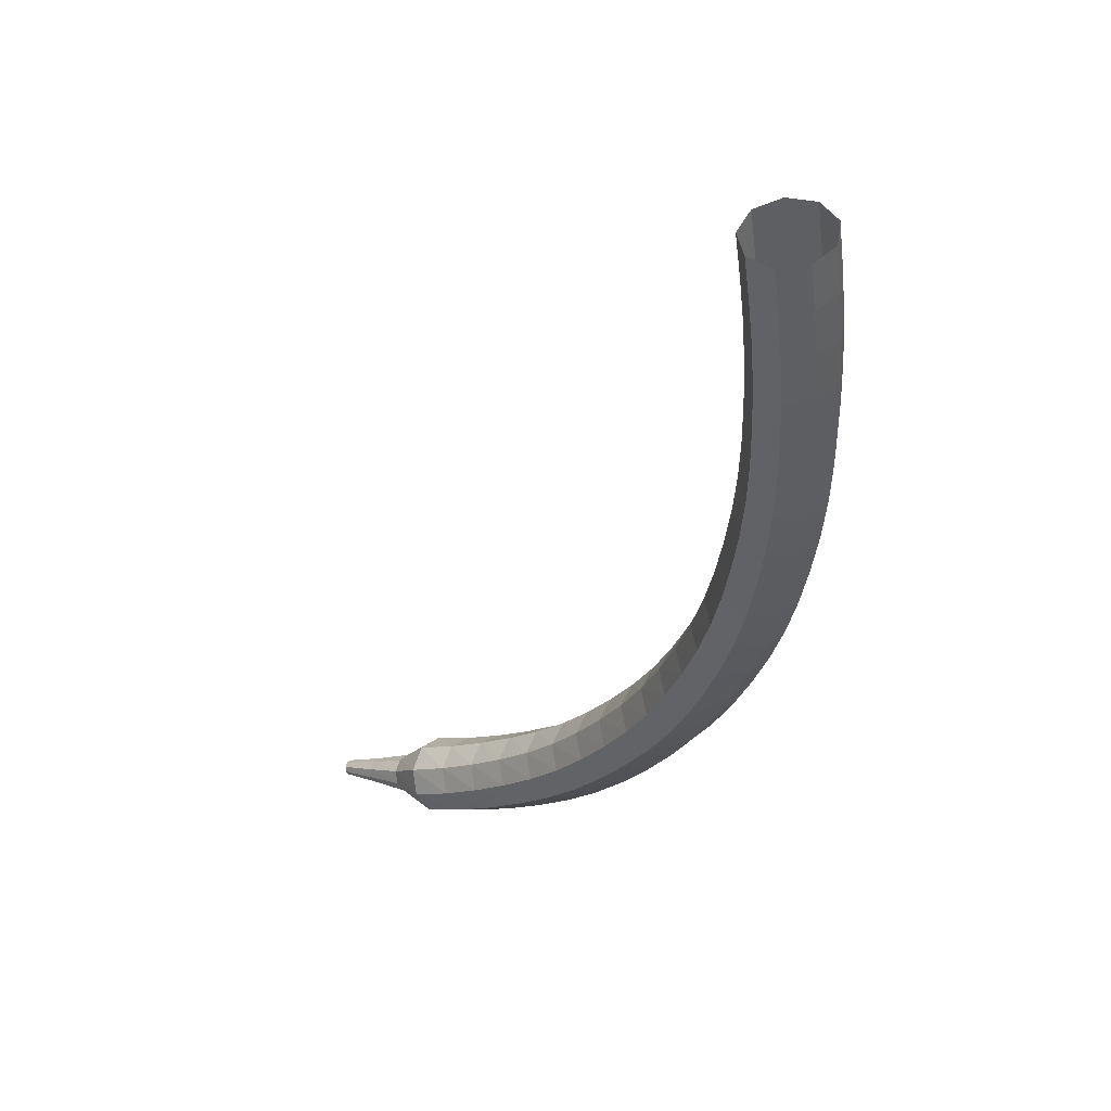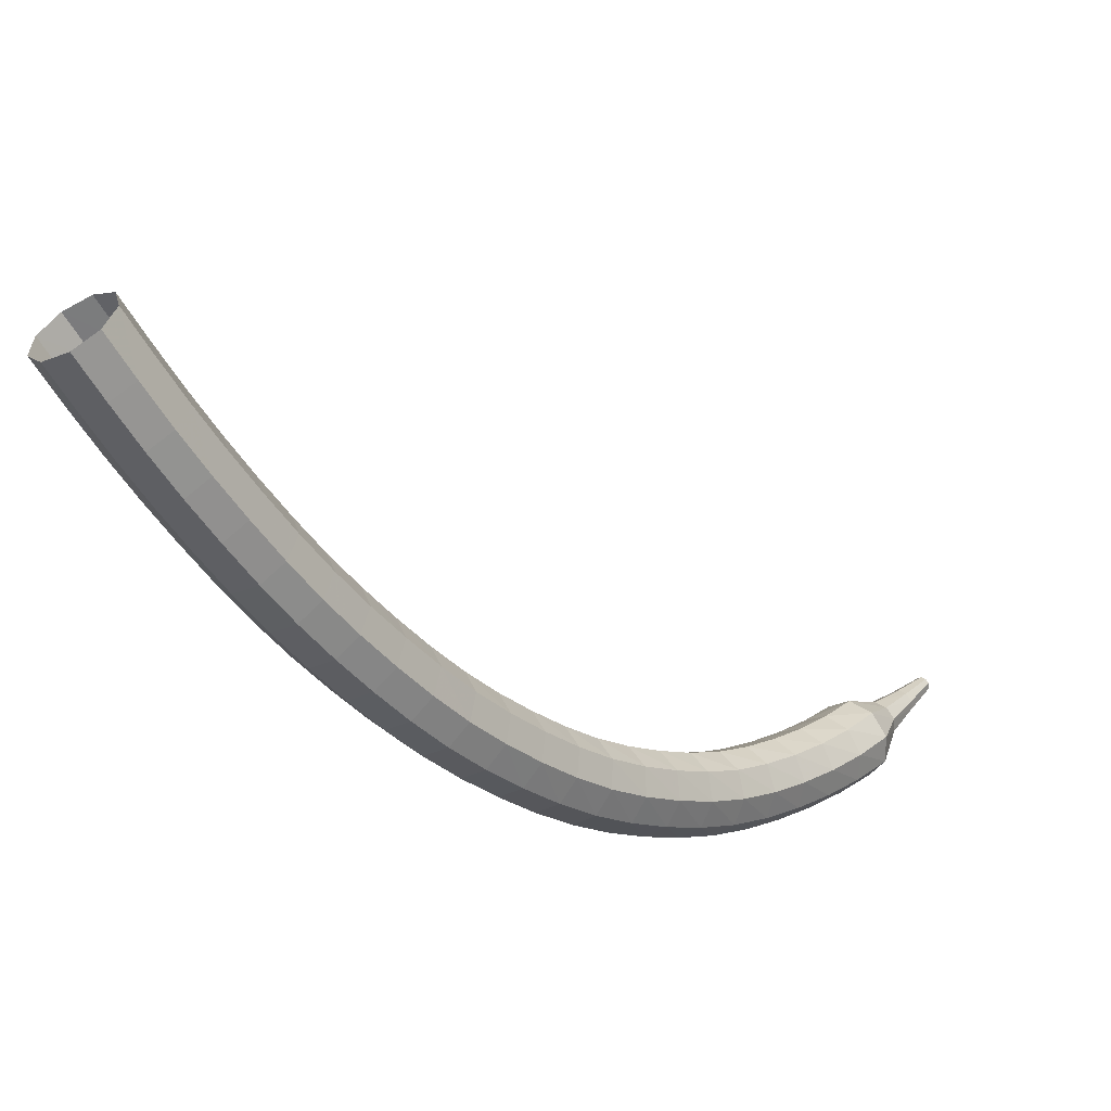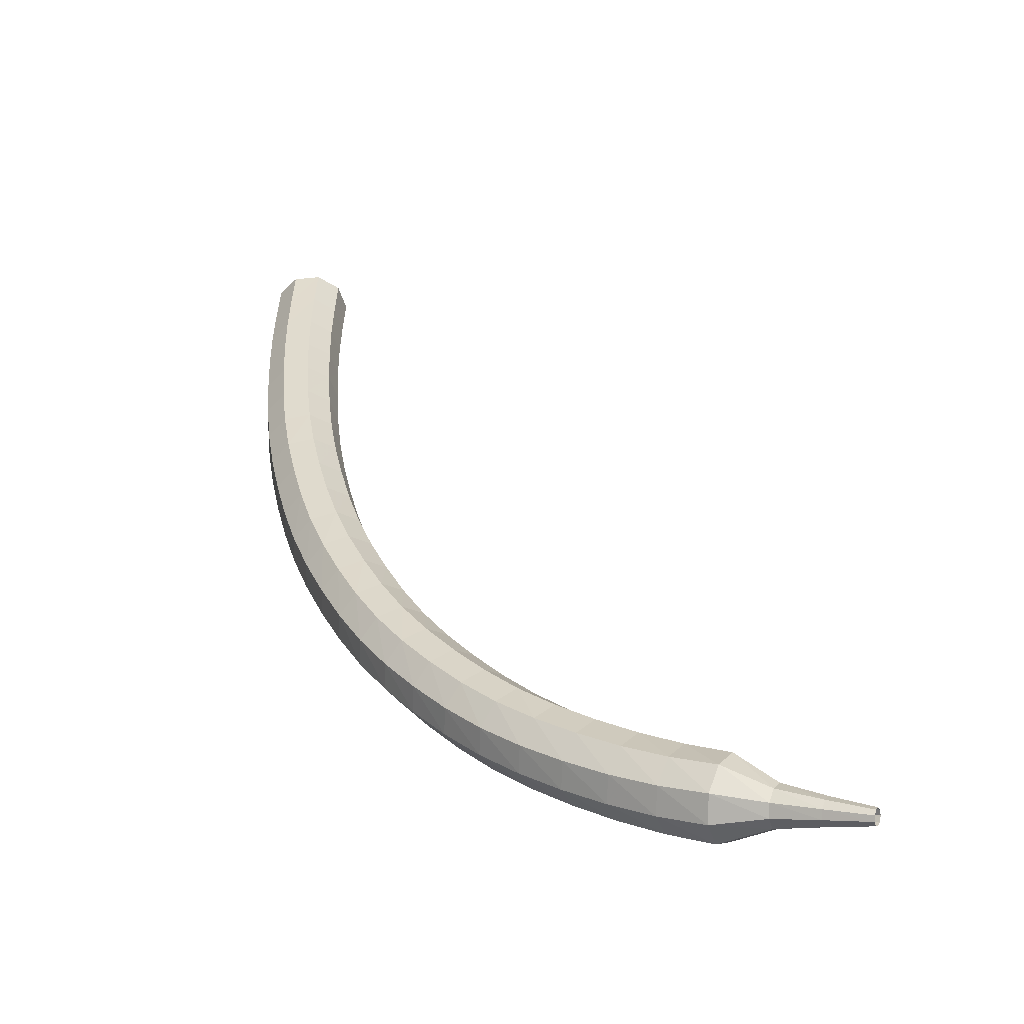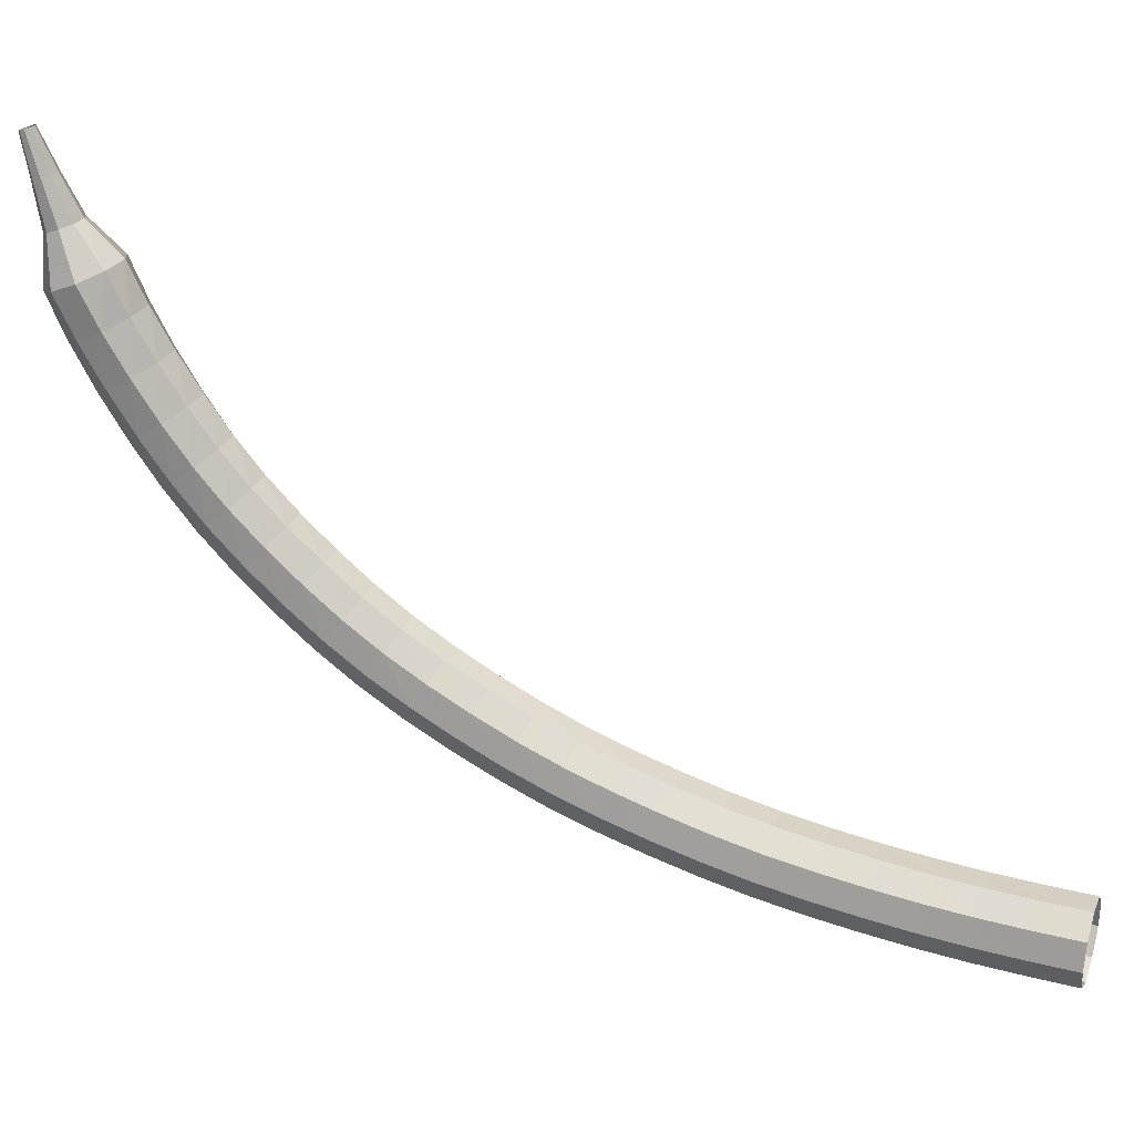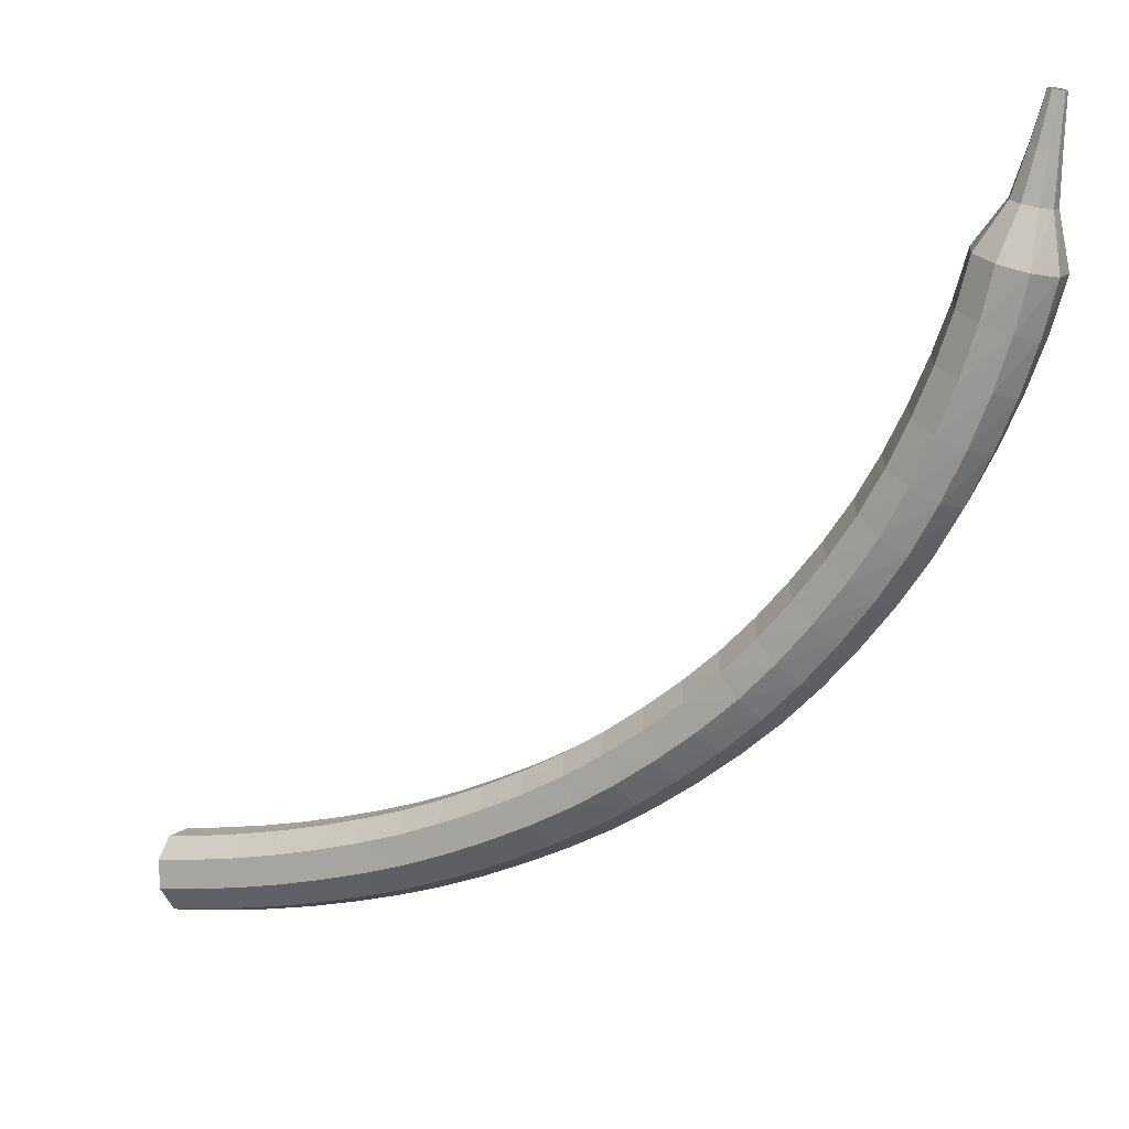
<metadata>
{"format":"obj","ext":"obj","renderer":"f3d","projection":"perspective","resolution":1024,"background":"white","views":[{"elev":24.1,"azim":88.3,"up":"+Y"},{"elev":-46.5,"azim":-176.3,"up":"+Z"},{"elev":-25.7,"azim":-104.0,"up":"+Y"},{"elev":56.0,"azim":83.0,"up":"+Z"},{"elev":-22.1,"azim":-82.8,"up":"+Z"}]}
</metadata>
<code>
g tube1
v 122 126.3 103.6
v 122.3 126.3 102.8
v 123 126.1 102.4
v 123.8 125.7 102.6
v 124.3 125.4 103.2
v 124.2 125.3 104.1
v 123.7 125.4 104.7
v 122.9 125.7 104.8
v 122.3 126.1 104.4
v 122 126.3 103.6
v 121.4 125 103.4
v 121.7 125 102.6
v 122.4 124.7 102.2
v 123.2 124.3 102.3
v 123.6 124 103
v 123.6 123.9 103.8
v 123.1 124.1 104.5
v 122.3 124.4 104.6
v 121.6 124.8 104.2
v 121.4 125 103.4
v 120.8 123.7 103.2
v 121.1 123.6 102.4
v 121.8 123.3 102
v 122.5 122.9 102.2
v 123 122.6 102.8
v 122.9 122.6 103.7
v 122.4 122.7 104.3
v 121.7 123.1 104.5
v 121 123.5 104
v 120.8 123.7 103.2
v 120.1 122.3 103.1
v 120.4 122.3 102.3
v 121.1 122 101.9
v 121.8 121.6 102
v 122.3 121.3 102.7
v 122.3 121.2 103.5
v 121.8 121.4 104.2
v 121 121.8 104.3
v 120.4 122.2 103.9
v 120.1 122.3 103.1
v 119.5 121 103
v 119.7 120.9 102.2
v 120.4 120.6 101.8
v 121.2 120.2 101.9
v 121.6 119.9 102.6
v 121.6 119.9 103.4
v 121.1 120.1 104.1
v 120.4 120.5 104.2
v 119.7 120.9 103.8
v 119.5 121 103
v 118.8 119.7 103
v 119 119.6 102.2
v 119.7 119.2 101.7
v 120.4 118.9 101.9
v 120.9 118.6 102.5
v 120.9 118.6 103.4
v 120.4 118.8 104
v 119.7 119.2 104.2
v 119 119.6 103.8
v 118.8 119.7 103
v 118.1 118.4 103
v 118.3 118.3 102.1
v 119 117.9 101.7
v 119.7 117.5 101.9
v 120.2 117.2 102.5
v 120.2 117.2 103.4
v 119.7 117.5 104
v 119 117.9 104.2
v 118.3 118.3 103.8
v 118.1 118.4 103
v 117.4 117.1 103
v 117.6 117 102.2
v 118.2 116.6 101.8
v 119 116.1 101.9
v 119.4 115.9 102.6
v 119.5 115.9 103.4
v 119 116.3 104.1
v 118.3 116.7 104.2
v 117.6 117 103.8
v 117.4 117.1 103
v 116.6 115.9 103.1
v 116.8 115.7 102.3
v 117.4 115.2 101.9
v 118.2 114.8 102
v 118.7 114.6 102.7
v 118.7 114.7 103.5
v 118.3 115 104.2
v 117.6 115.4 104.3
v 116.9 115.8 103.9
v 116.6 115.9 103.1
v 115.9 114.6 103.3
v 116 114.4 102.5
v 116.6 113.9 102.1
v 117.4 113.5 102.2
v 117.9 113.3 102.9
v 117.9 113.4 103.7
v 117.5 113.7 104.4
v 116.8 114.2 104.5
v 116.2 114.6 104.1
v 115.9 114.6 103.3
v 115.1 113.4 103.5
v 115.2 113.1 102.7
v 115.8 112.7 102.3
v 116.5 112.2 102.4
v 117.1 112 103.1
v 117.1 112.1 103.9
v 116.7 112.5 104.6
v 116.1 113 104.7
v 115.4 113.4 104.3
v 115.1 113.4 103.5
v 114.3 112.2 103.8
v 114.4 111.9 103
v 115 111.4 102.6
v 115.7 111 102.7
v 116.2 110.8 103.4
v 116.3 110.9 104.2
v 116 111.4 104.9
v 115.3 111.9 105
v 114.6 112.2 104.6
v 114.3 112.2 103.8
v 113.5 111.1 104.2
v 113.6 110.7 103.4
v 114.1 110.2 103
v 114.8 109.7 103.1
v 115.4 109.6 103.8
v 115.5 109.7 104.6
v 115.1 110.2 105.2
v 114.5 110.7 105.4
v 113.8 111.1 104.9
v 113.5 111.1 104.2
v 112.6 110 104.6
v 112.7 109.6 103.8
v 113.2 109 103.4
v 113.9 108.6 103.6
v 114.5 108.4 104.2
v 114.6 108.6 105
v 114.3 109.1 105.6
v 113.7 109.6 105.8
v 113 110 105.3
v 112.6 110 104.6
v 111.8 108.9 105.1
v 111.8 108.5 104.3
v 112.3 107.9 103.9
v 113 107.4 104.1
v 113.6 107.2 104.7
v 113.7 107.5 105.5
v 113.5 108 106.1
v 112.9 108.6 106.2
v 112.2 108.9 105.8
v 111.8 108.9 105.1
v 110.9 107.9 105.6
v 110.9 107.5 104.9
v 111.4 106.8 104.5
v 112 106.3 104.7
v 112.6 106.2 105.3
v 112.9 106.4 106
v 112.6 107 106.6
v 112 107.6 106.8
v 111.4 107.9 106.4
v 110.9 107.9 105.6
v 110 106.9 106.3
v 110 106.5 105.6
v 110.4 105.8 105.2
v 111.1 105.3 105.3
v 111.7 105.1 105.9
v 111.9 105.4 106.7
v 111.7 106 107.3
v 111.2 106.6 107.4
v 110.5 107 107
v 110 106.9 106.3
v 109.2 106 107
v 109.1 105.6 106.3
v 109.5 104.9 105.9
v 110.1 104.3 106.1
v 110.7 104.2 106.6
v 111 104.5 107.4
v 110.9 105.1 107.9
v 110.3 105.7 108.1
v 109.7 106.1 107.7
v 109.2 106 107
v 108.3 105.2 107.8
v 108.2 104.7 107.1
v 108.5 104 106.7
v 109.1 103.4 106.9
v 109.7 103.3 107.4
v 110.1 103.6 108.1
v 110 104.2 108.7
v 109.5 104.9 108.8
v 108.8 105.3 108.4
v 108.3 105.2 107.8
v 107.4 104.5 108.6
v 107.2 103.9 108
v 107.5 103.2 107.6
v 108.1 102.6 107.7
v 108.7 102.4 108.3
v 109.1 102.7 109
v 109.1 103.4 109.5
v 108.6 104.1 109.6
v 108 104.5 109.3
v 107.4 104.5 108.6
v 106.5 103.8 109.5
v 106.3 103.3 108.9
v 106.5 102.5 108.6
v 107.1 101.9 108.7
v 107.8 101.7 109.2
v 108.2 102 109.9
v 108.2 102.7 110.4
v 107.8 103.4 110.5
v 107.1 103.9 110.1
v 106.5 103.8 109.5
v 105.7 103.2 110.5
v 105.4 102.7 109.9
v 105.6 101.9 109.6
v 106.1 101.2 109.7
v 106.8 101 110.2
v 107.2 101.3 110.8
v 107.3 102 111.3
v 106.9 102.8 111.4
v 106.3 103.2 111.1
v 105.7 103.2 110.5
v 104.8 102.7 111.5
v 104.5 102.1 110.9
v 104.6 101.3 110.6
v 105.1 100.7 110.7
v 105.8 100.4 111.2
v 106.3 100.7 111.8
v 106.4 101.4 112.3
v 106.1 102.2 112.4
v 105.5 102.7 112.1
v 104.8 102.7 111.5
v 104 102.2 112.5
v 103.6 101.7 112
v 103.6 100.9 111.7
v 104.1 100.2 111.8
v 104.8 99.91 112.3
v 105.3 100.2 112.8
v 105.5 100.9 113.3
v 105.3 101.7 113.4
v 104.7 102.2 113.1
v 104 102.2 112.5
v 103.4 101.3 113.6
v 103.2 101 113.4
v 103.2 100.6 113.2
v 103.4 100.3 113.3
v 103.8 100.1 113.5
v 104.1 100.2 113.8
v 104.2 100.6 114
v 104.1 101 114
v 103.8 101.3 113.9
v 103.4 101.3 113.6
v 102.7 100.8 114.7
v 102.6 100.6 114.5
v 102.5 100.3 114.4
v 102.7 100.1 114.4
v 102.9 99.97 114.6
v 103.1 100.1 114.8
v 103.2 100.3 114.9
v 103.1 100.6 114.9
v 102.9 100.7 114.8
v 102.7 100.8 114.7
v 102 100.3 115.7
v 101.9 100.2 115.6
v 101.9 100 115.5
v 102 99.89 115.6
v 102.1 99.82 115.7
v 102.2 99.87 115.8
v 102.3 100 115.8
v 102.2 100.2 115.9
v 102.1 100.3 115.8
v 102 100.3 115.7
f 1 2 12
f 12 11 1
f 2 3 13
f 13 12 2
f 3 4 14
f 14 13 3
f 4 5 15
f 15 14 4
f 5 6 16
f 16 15 5
f 6 7 17
f 17 16 6
f 7 8 18
f 18 17 7
f 8 9 19
f 19 18 8
f 9 10 20
f 20 19 9
f 11 12 22
f 22 21 11
f 12 13 23
f 23 22 12
f 13 14 24
f 24 23 13
f 14 15 25
f 25 24 14
f 15 16 26
f 26 25 15
f 16 17 27
f 27 26 16
f 17 18 28
f 28 27 17
f 18 19 29
f 29 28 18
f 19 20 30
f 30 29 19
f 21 22 32
f 32 31 21
f 22 23 33
f 33 32 22
f 23 24 34
f 34 33 23
f 24 25 35
f 35 34 24
f 25 26 36
f 36 35 25
f 26 27 37
f 37 36 26
f 27 28 38
f 38 37 27
f 28 29 39
f 39 38 28
f 29 30 40
f 40 39 29
f 31 32 42
f 42 41 31
f 32 33 43
f 43 42 32
f 33 34 44
f 44 43 33
f 34 35 45
f 45 44 34
f 35 36 46
f 46 45 35
f 36 37 47
f 47 46 36
f 37 38 48
f 48 47 37
f 38 39 49
f 49 48 38
f 39 40 50
f 50 49 39
f 41 42 52
f 52 51 41
f 42 43 53
f 53 52 42
f 43 44 54
f 54 53 43
f 44 45 55
f 55 54 44
f 45 46 56
f 56 55 45
f 46 47 57
f 57 56 46
f 47 48 58
f 58 57 47
f 48 49 59
f 59 58 48
f 49 50 60
f 60 59 49
f 51 52 62
f 62 61 51
f 52 53 63
f 63 62 52
f 53 54 64
f 64 63 53
f 54 55 65
f 65 64 54
f 55 56 66
f 66 65 55
f 56 57 67
f 67 66 56
f 57 58 68
f 68 67 57
f 58 59 69
f 69 68 58
f 59 60 70
f 70 69 59
f 61 62 72
f 72 71 61
f 62 63 73
f 73 72 62
f 63 64 74
f 74 73 63
f 64 65 75
f 75 74 64
f 65 66 76
f 76 75 65
f 66 67 77
f 77 76 66
f 67 68 78
f 78 77 67
f 68 69 79
f 79 78 68
f 69 70 80
f 80 79 69
f 71 72 82
f 82 81 71
f 72 73 83
f 83 82 72
f 73 74 84
f 84 83 73
f 74 75 85
f 85 84 74
f 75 76 86
f 86 85 75
f 76 77 87
f 87 86 76
f 77 78 88
f 88 87 77
f 78 79 89
f 89 88 78
f 79 80 90
f 90 89 79
f 81 82 92
f 92 91 81
f 82 83 93
f 93 92 82
f 83 84 94
f 94 93 83
f 84 85 95
f 95 94 84
f 85 86 96
f 96 95 85
f 86 87 97
f 97 96 86
f 87 88 98
f 98 97 87
f 88 89 99
f 99 98 88
f 89 90 100
f 100 99 89
f 91 92 102
f 102 101 91
f 92 93 103
f 103 102 92
f 93 94 104
f 104 103 93
f 94 95 105
f 105 104 94
f 95 96 106
f 106 105 95
f 96 97 107
f 107 106 96
f 97 98 108
f 108 107 97
f 98 99 109
f 109 108 98
f 99 100 110
f 110 109 99
f 101 102 112
f 112 111 101
f 102 103 113
f 113 112 102
f 103 104 114
f 114 113 103
f 104 105 115
f 115 114 104
f 105 106 116
f 116 115 105
f 106 107 117
f 117 116 106
f 107 108 118
f 118 117 107
f 108 109 119
f 119 118 108
f 109 110 120
f 120 119 109
f 111 112 122
f 122 121 111
f 112 113 123
f 123 122 112
f 113 114 124
f 124 123 113
f 114 115 125
f 125 124 114
f 115 116 126
f 126 125 115
f 116 117 127
f 127 126 116
f 117 118 128
f 128 127 117
f 118 119 129
f 129 128 118
f 119 120 130
f 130 129 119
f 121 122 132
f 132 131 121
f 122 123 133
f 133 132 122
f 123 124 134
f 134 133 123
f 124 125 135
f 135 134 124
f 125 126 136
f 136 135 125
f 126 127 137
f 137 136 126
f 127 128 138
f 138 137 127
f 128 129 139
f 139 138 128
f 129 130 140
f 140 139 129
f 131 132 142
f 142 141 131
f 132 133 143
f 143 142 132
f 133 134 144
f 144 143 133
f 134 135 145
f 145 144 134
f 135 136 146
f 146 145 135
f 136 137 147
f 147 146 136
f 137 138 148
f 148 147 137
f 138 139 149
f 149 148 138
f 139 140 150
f 150 149 139
f 141 142 152
f 152 151 141
f 142 143 153
f 153 152 142
f 143 144 154
f 154 153 143
f 144 145 155
f 155 154 144
f 145 146 156
f 156 155 145
f 146 147 157
f 157 156 146
f 147 148 158
f 158 157 147
f 148 149 159
f 159 158 148
f 149 150 160
f 160 159 149
f 151 152 162
f 162 161 151
f 152 153 163
f 163 162 152
f 153 154 164
f 164 163 153
f 154 155 165
f 165 164 154
f 155 156 166
f 166 165 155
f 156 157 167
f 167 166 156
f 157 158 168
f 168 167 157
f 158 159 169
f 169 168 158
f 159 160 170
f 170 169 159
f 161 162 172
f 172 171 161
f 162 163 173
f 173 172 162
f 163 164 174
f 174 173 163
f 164 165 175
f 175 174 164
f 165 166 176
f 176 175 165
f 166 167 177
f 177 176 166
f 167 168 178
f 178 177 167
f 168 169 179
f 179 178 168
f 169 170 180
f 180 179 169
f 171 172 182
f 182 181 171
f 172 173 183
f 183 182 172
f 173 174 184
f 184 183 173
f 174 175 185
f 185 184 174
f 175 176 186
f 186 185 175
f 176 177 187
f 187 186 176
f 177 178 188
f 188 187 177
f 178 179 189
f 189 188 178
f 179 180 190
f 190 189 179
f 181 182 192
f 192 191 181
f 182 183 193
f 193 192 182
f 183 184 194
f 194 193 183
f 184 185 195
f 195 194 184
f 185 186 196
f 196 195 185
f 186 187 197
f 197 196 186
f 187 188 198
f 198 197 187
f 188 189 199
f 199 198 188
f 189 190 200
f 200 199 189
f 191 192 202
f 202 201 191
f 192 193 203
f 203 202 192
f 193 194 204
f 204 203 193
f 194 195 205
f 205 204 194
f 195 196 206
f 206 205 195
f 196 197 207
f 207 206 196
f 197 198 208
f 208 207 197
f 198 199 209
f 209 208 198
f 199 200 210
f 210 209 199
f 201 202 212
f 212 211 201
f 202 203 213
f 213 212 202
f 203 204 214
f 214 213 203
f 204 205 215
f 215 214 204
f 205 206 216
f 216 215 205
f 206 207 217
f 217 216 206
f 207 208 218
f 218 217 207
f 208 209 219
f 219 218 208
f 209 210 220
f 220 219 209
f 211 212 222
f 222 221 211
f 212 213 223
f 223 222 212
f 213 214 224
f 224 223 213
f 214 215 225
f 225 224 214
f 215 216 226
f 226 225 215
f 216 217 227
f 227 226 216
f 217 218 228
f 228 227 217
f 218 219 229
f 229 228 218
f 219 220 230
f 230 229 219
f 221 222 232
f 232 231 221
f 222 223 233
f 233 232 222
f 223 224 234
f 234 233 223
f 224 225 235
f 235 234 224
f 225 226 236
f 236 235 225
f 226 227 237
f 237 236 226
f 227 228 238
f 238 237 227
f 228 229 239
f 239 238 228
f 229 230 240
f 240 239 229
f 231 232 242
f 242 241 231
f 232 233 243
f 243 242 232
f 233 234 244
f 244 243 233
f 234 235 245
f 245 244 234
f 235 236 246
f 246 245 235
f 236 237 247
f 247 246 236
f 237 238 248
f 248 247 237
f 238 239 249
f 249 248 238
f 239 240 250
f 250 249 239
f 241 242 252
f 252 251 241
f 242 243 253
f 253 252 242
f 243 244 254
f 254 253 243
f 244 245 255
f 255 254 244
f 245 246 256
f 256 255 245
f 246 247 257
f 257 256 246
f 247 248 258
f 258 257 247
f 248 249 259
f 259 258 248
f 249 250 260
f 260 259 249
f 251 252 262
f 262 261 251
f 252 253 263
f 263 262 252
f 253 254 264
f 264 263 253
f 254 255 265
f 265 264 254
f 255 256 266
f 266 265 255
f 256 257 267
f 267 266 256
f 257 258 268
f 268 267 257
f 258 259 269
f 269 268 258
f 259 260 270
f 270 269 259
g

</code>
